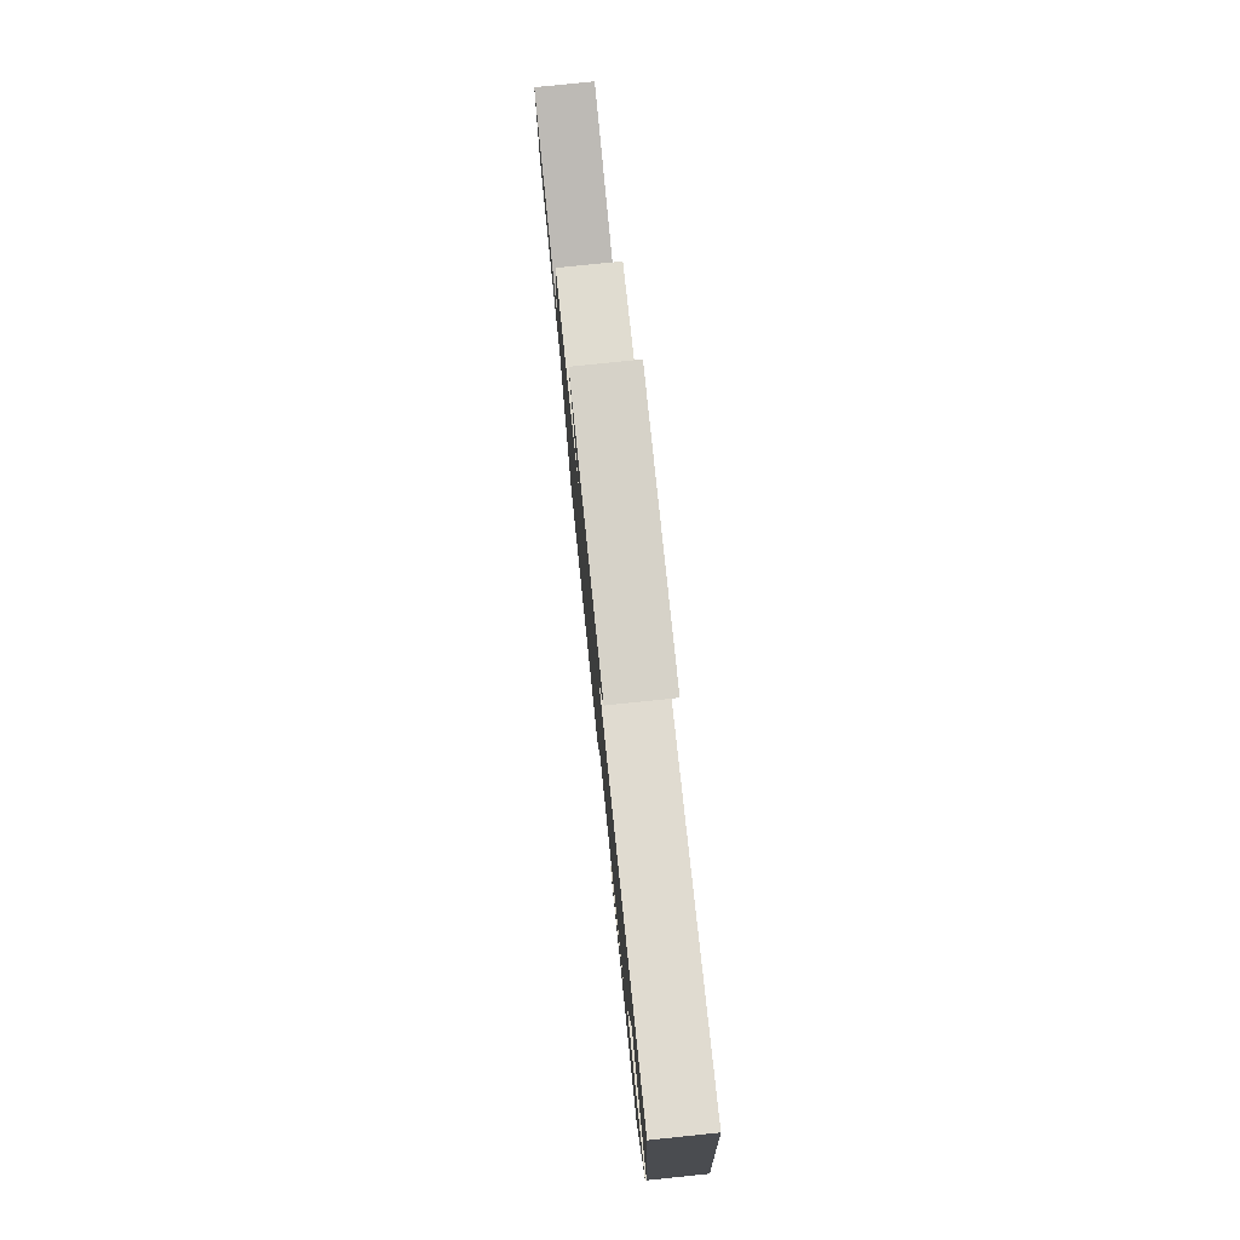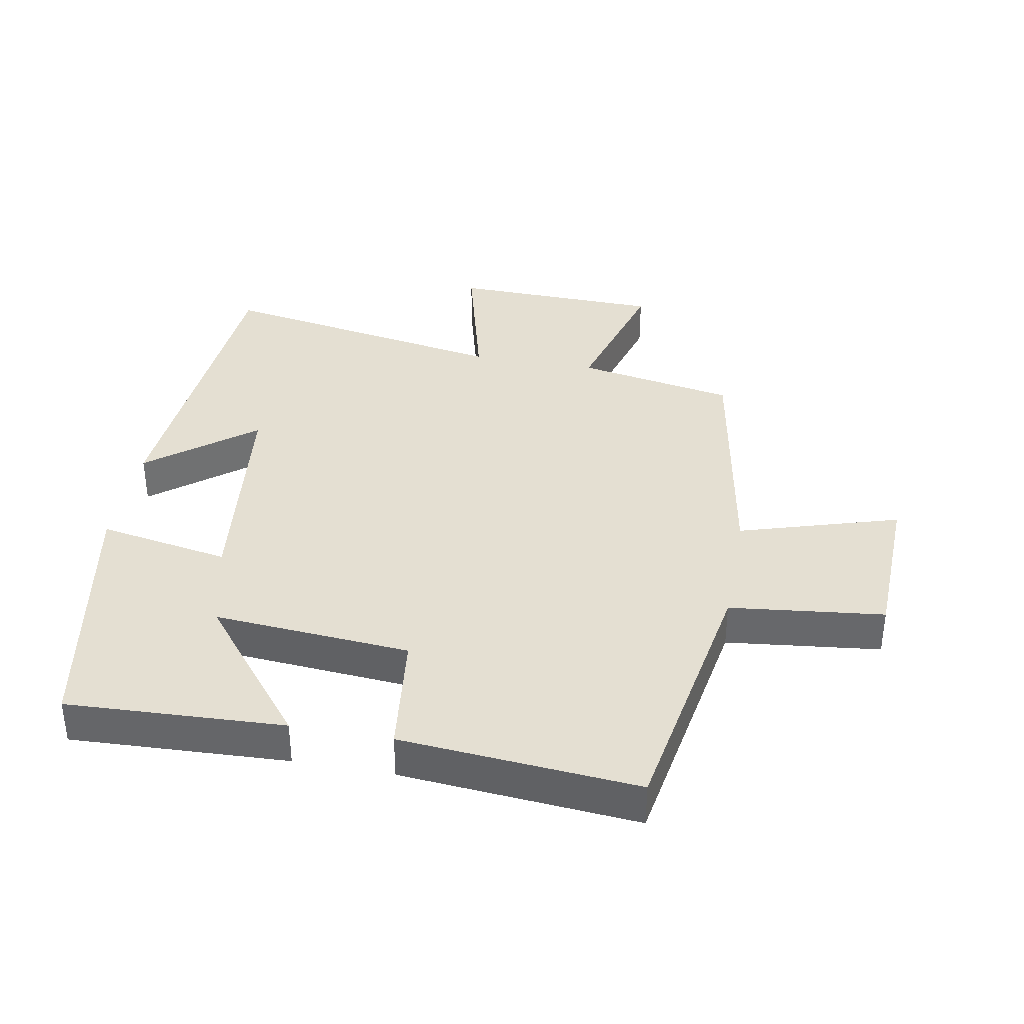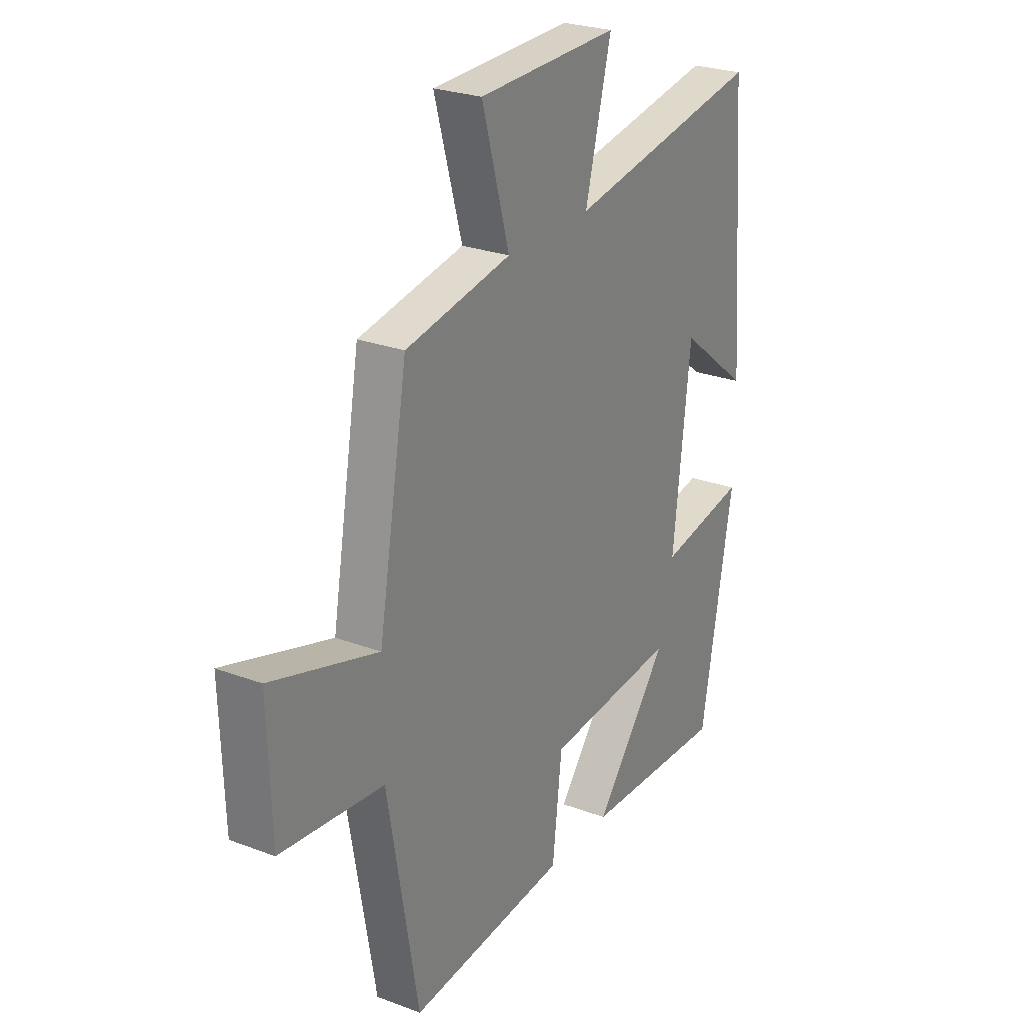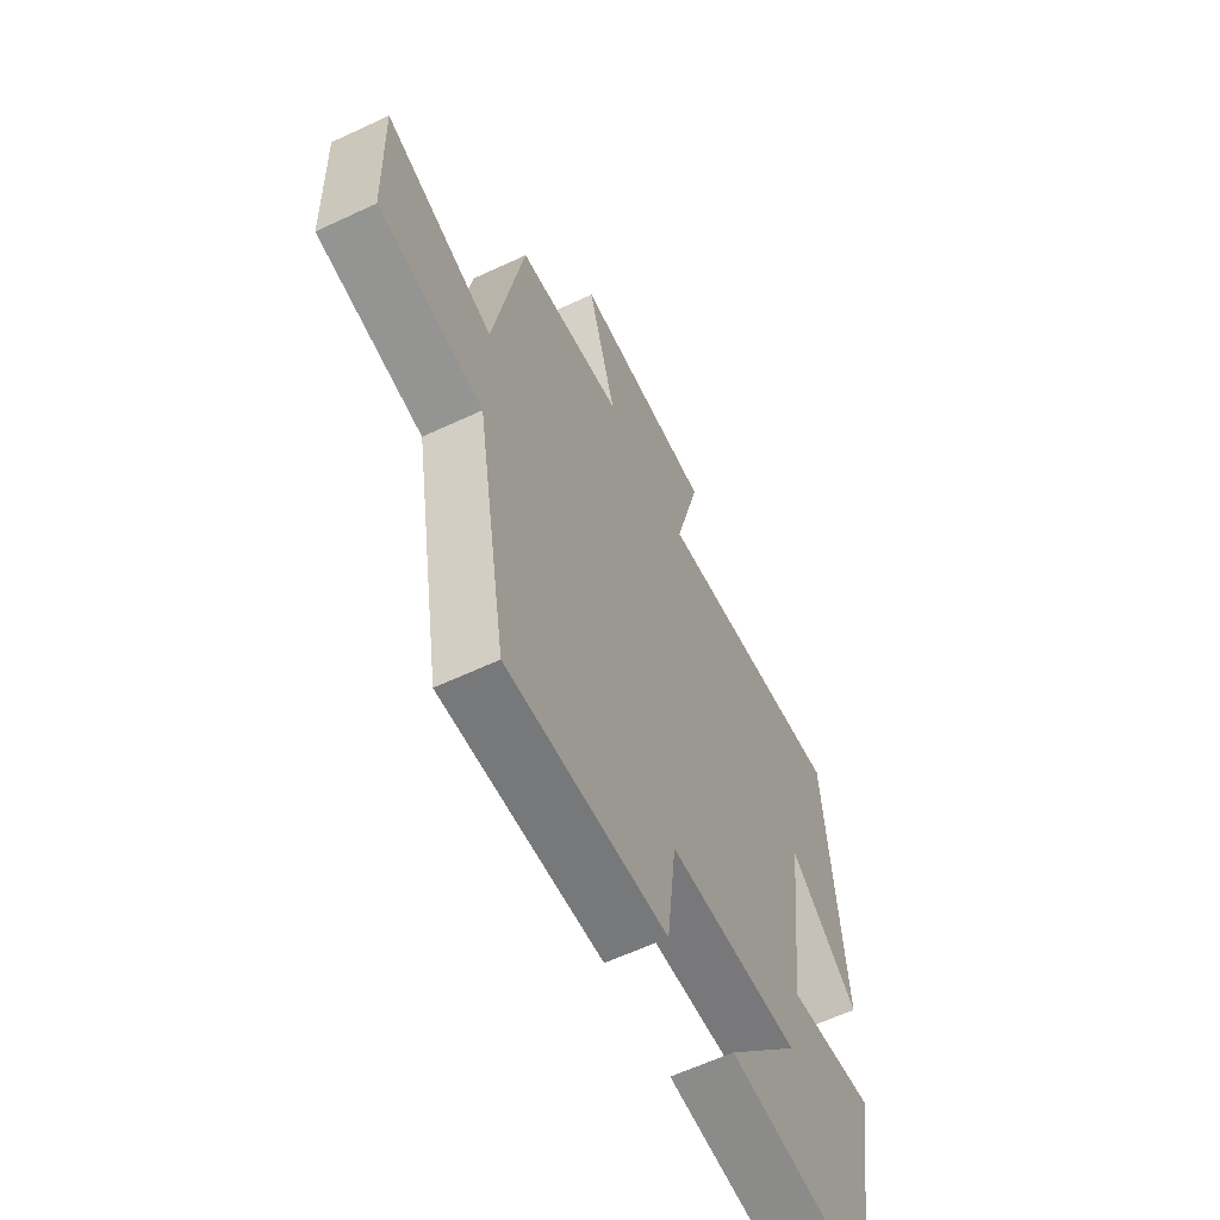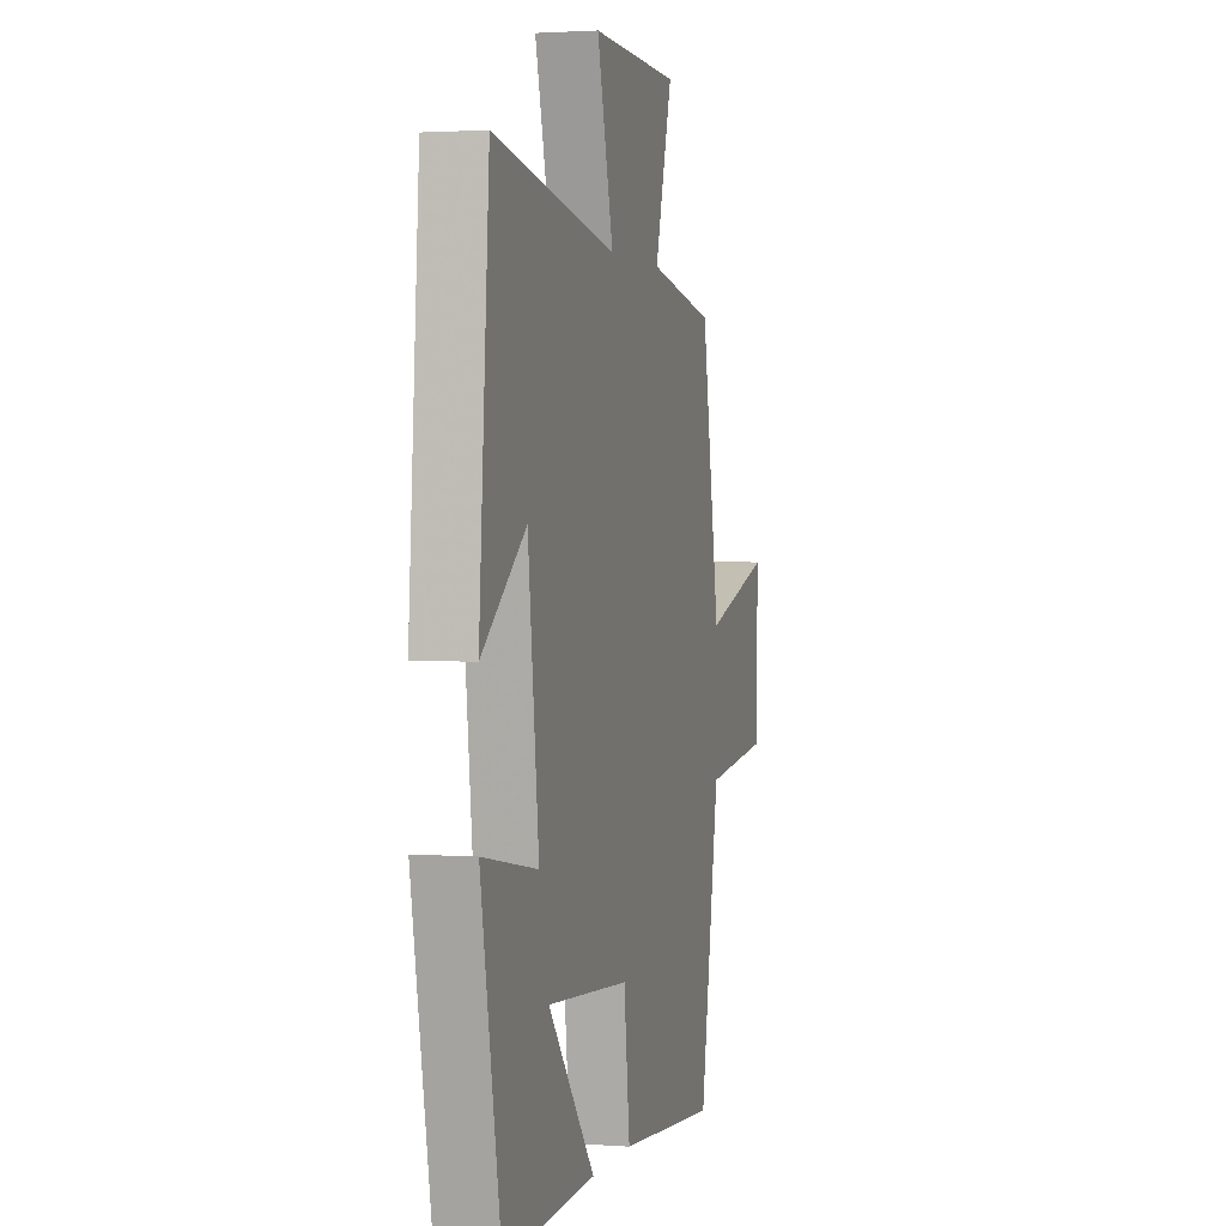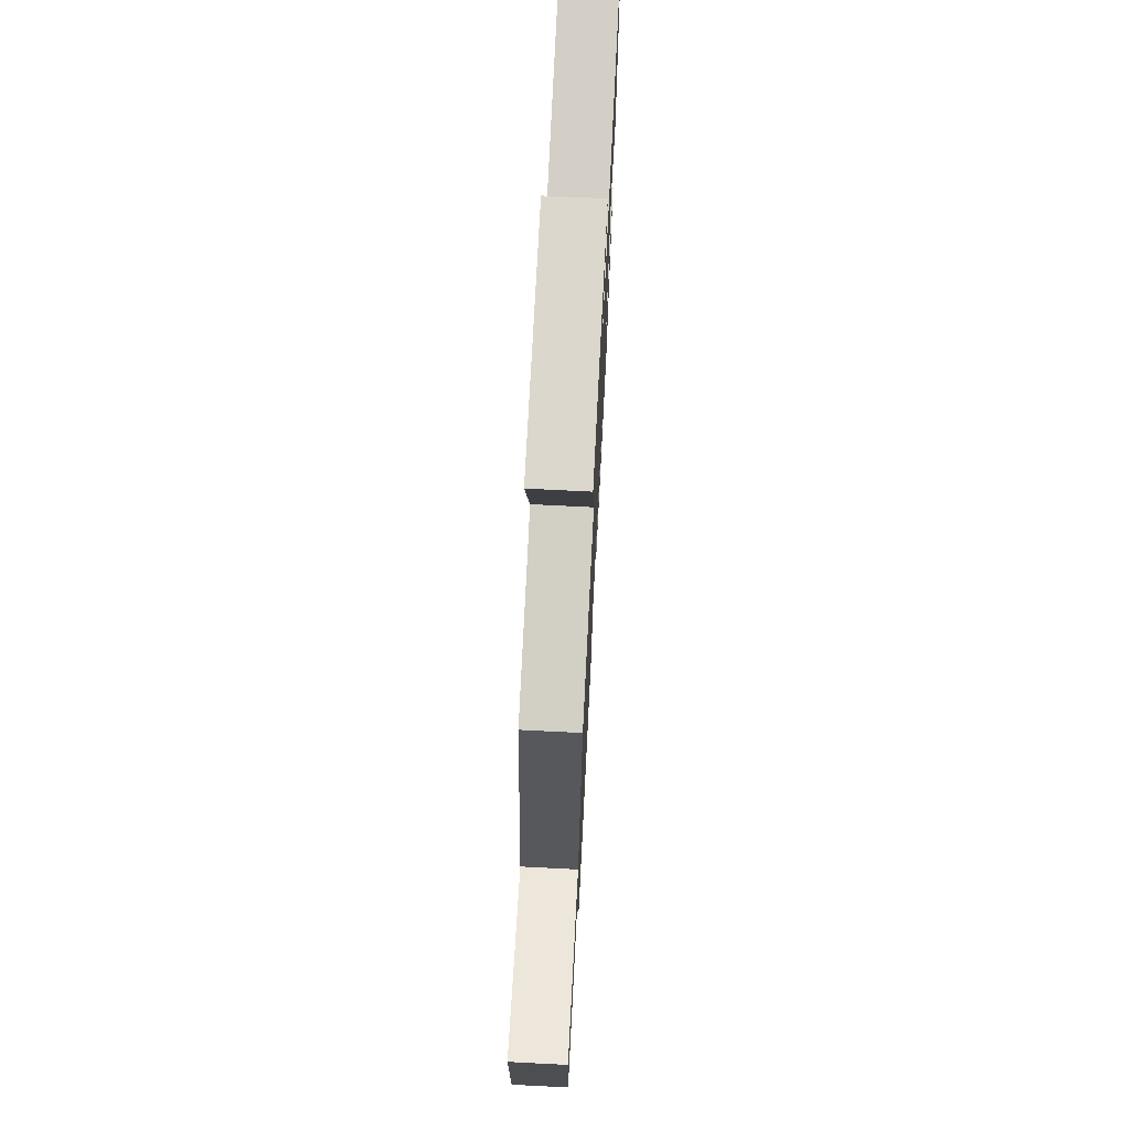
<metadata>
{"format":"obj","ext":"obj","renderer":"f3d","projection":"perspective","resolution":1024,"background":"white","views":[{"elev":79.5,"azim":84.1,"up":"+Z"},{"elev":37.1,"azim":-169.6,"up":"+Y"},{"elev":25.9,"azim":-59.1,"up":"+Z"},{"elev":-61.5,"azim":-64.5,"up":"+Z"},{"elev":2.1,"azim":104.9,"up":"+Z"},{"elev":71.4,"azim":-87.1,"up":"+Z"}]}
</metadata>
<code>
v -0.433 0.07 0.455
v -0.189 0.07 0.5
v -0.253 0.07 0.724
v 0.071 0.07 0.732
v 0.011 0.07 0.5
v 0.463 0.07 0.579
v 0.5 0.07 0.077
v 0.338 0.07 0.205
v 0.298 0.07 -0.143
v 0.5 0.07 -0.107
v 0.426 0.07 -0.515
v 0.091 0.07 -0.5
v 0.263 0.07 -0.286
v -0.041 0.07 -0.31
v -0.063 0.07 -0.5
v -0.429 0.07 -0.531
v -0.5 0.07 -0.124
v -0.738 0.07 -0.097
v -0.746 0.07 0.147
v -0.5 0.07 0.072
v -0.433 0 0.455
v -0.189 0 0.5
v -0.253 0 0.724
v 0.071 0 0.732
v 0.011 0 0.5
v 0.463 0 0.579
v 0.5 0 0.077
v 0.338 0 0.205
v 0.298 0 -0.143
v 0.5 0 -0.107
v 0.426 0 -0.515
v 0.091 0 -0.5
v 0.263 0 -0.286
v -0.041 0 -0.31
v -0.063 0 -0.5
v -0.429 0 -0.531
v -0.5 0 -0.124
v -0.738 0 -0.097
v -0.746 0 0.147
v -0.5 0 0.072
f 17 18 19 20
f 20 1 2
f 17 20 2
f 16 17 2
f 15 16 2
f 14 15 2
f 13 14 2
f 10 11 12 13
f 9 10 13
f 13 2 3
f 9 13 3
f 8 9 3
f 5 6 7 8
f 5 8 3
f 3 4 5
f 40 39 38 37
f 22 21 40
f 22 40 37
f 22 37 36
f 22 36 35
f 22 35 34
f 22 34 33
f 33 32 31 30
f 33 30 29
f 23 22 33
f 23 33 29
f 23 29 28
f 28 27 26 25
f 23 28 25
f 25 24 23
f 1 21 22 2
f 2 22 23 3
f 3 23 24 4
f 4 24 25 5
f 5 25 26 6
f 6 26 27 7
f 7 27 28 8
f 8 28 29 9
f 9 29 30 10
f 10 30 31 11
f 11 31 32 12
f 12 32 33 13
f 13 33 34 14
f 14 34 35 15
f 15 35 36 16
f 16 36 37 17
f 17 37 38 18
f 18 38 39 19
f 19 39 40 20
f 20 40 21 1

</code>
